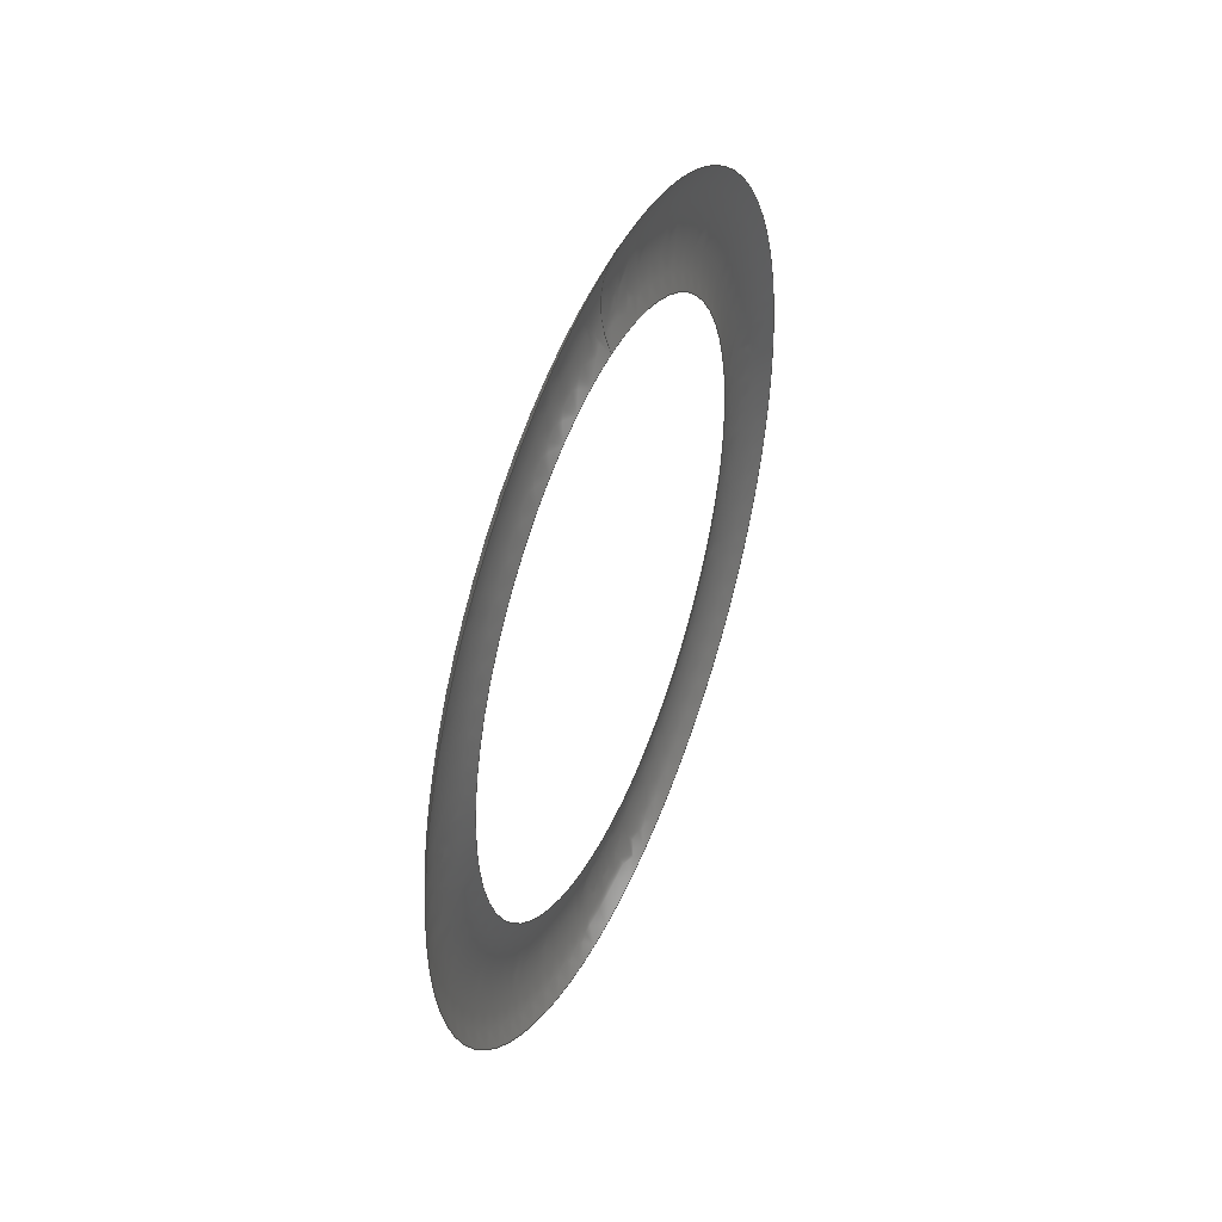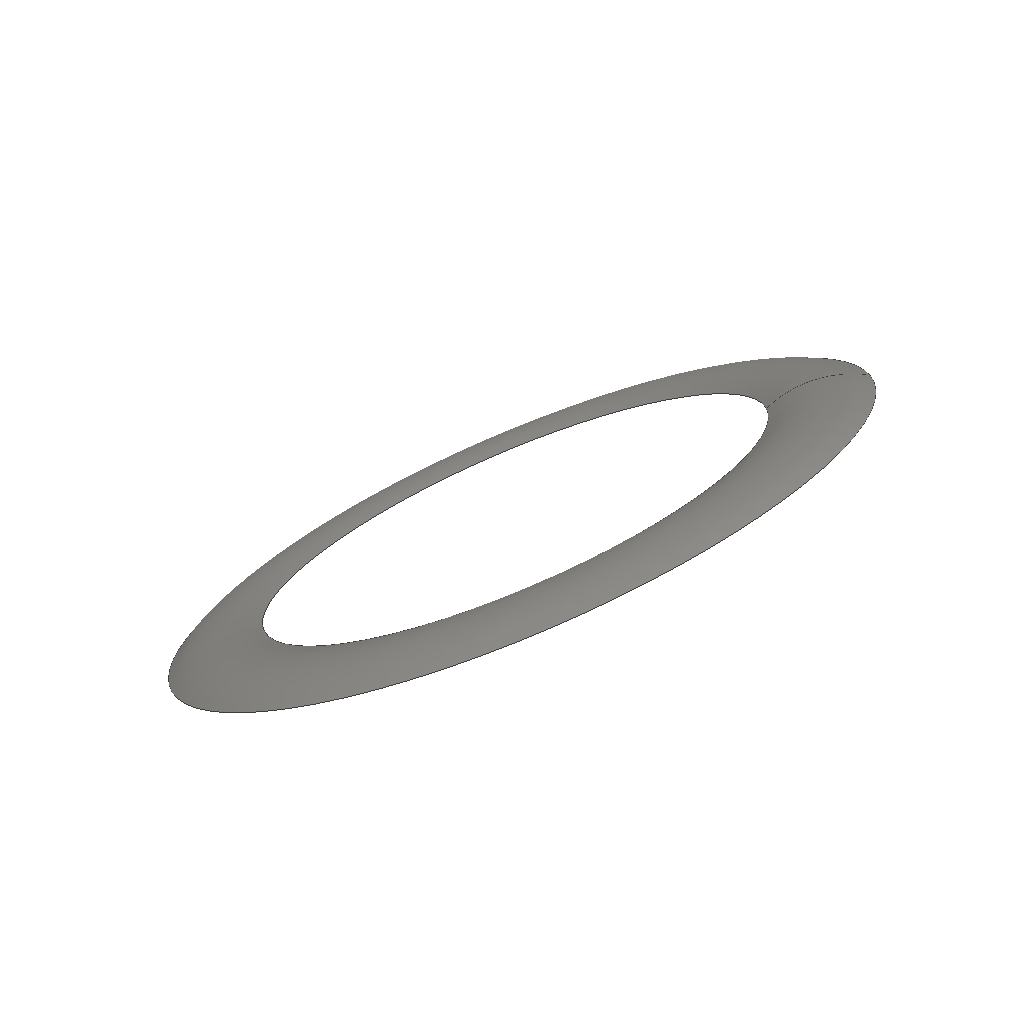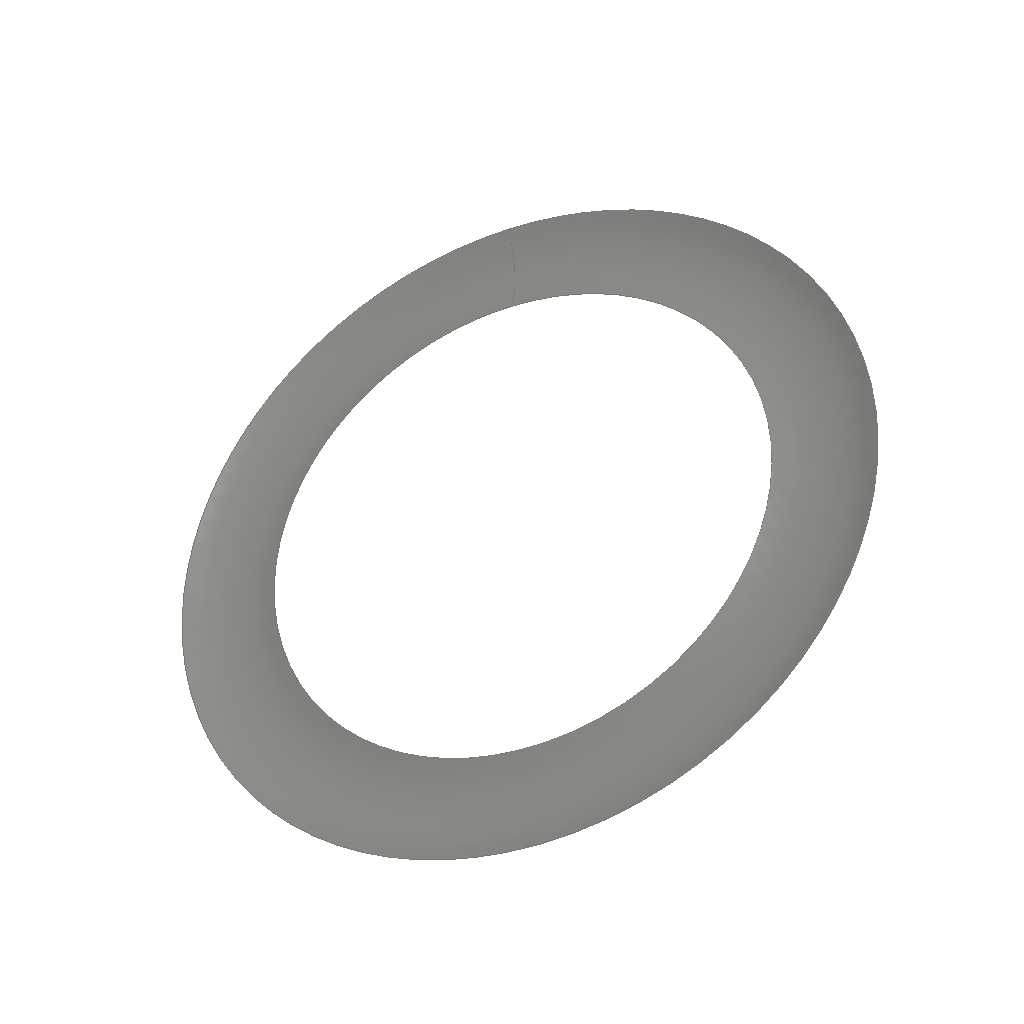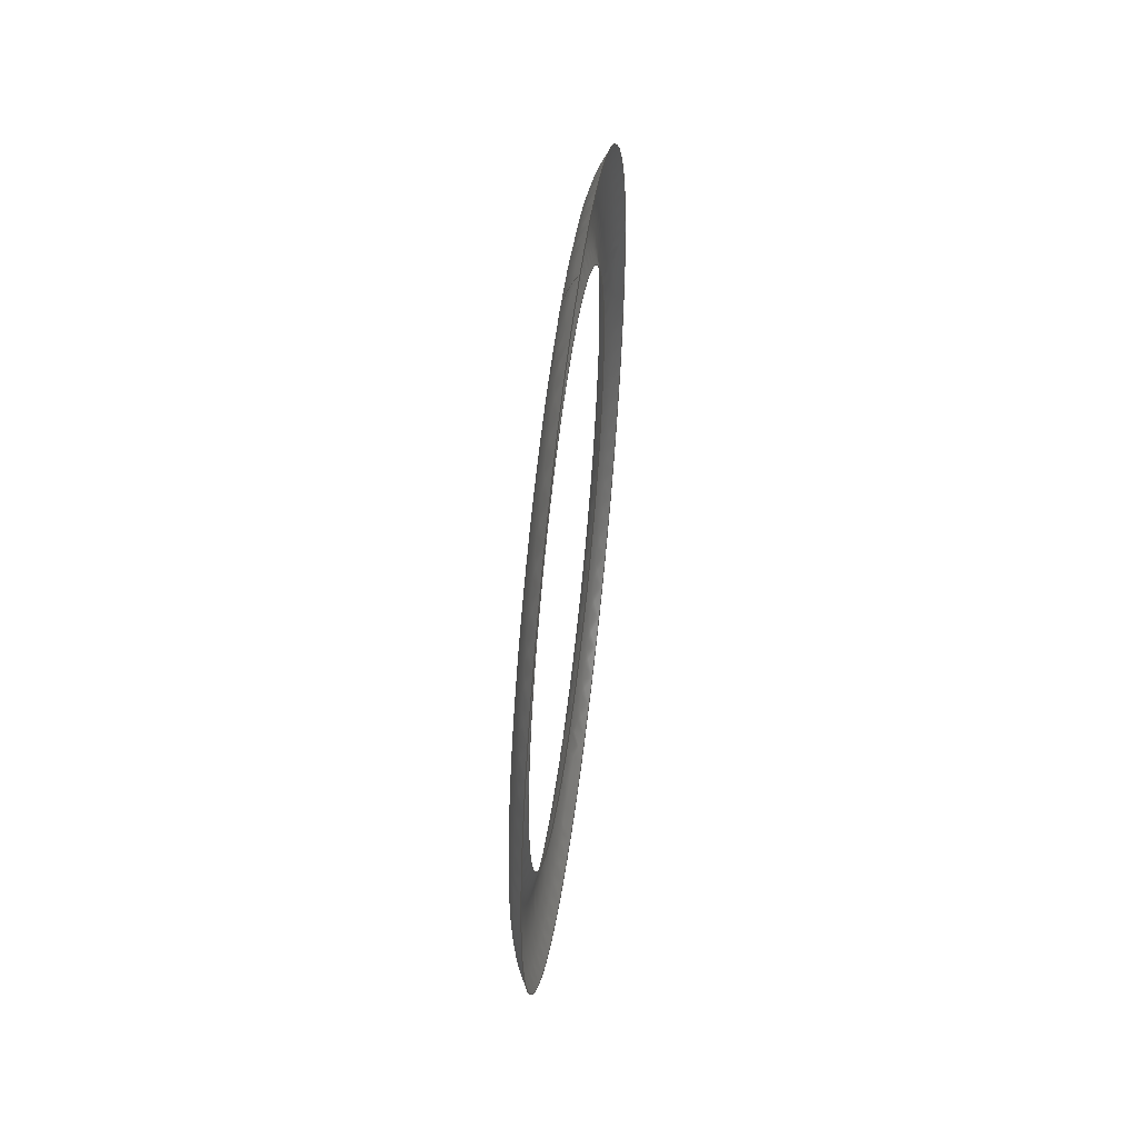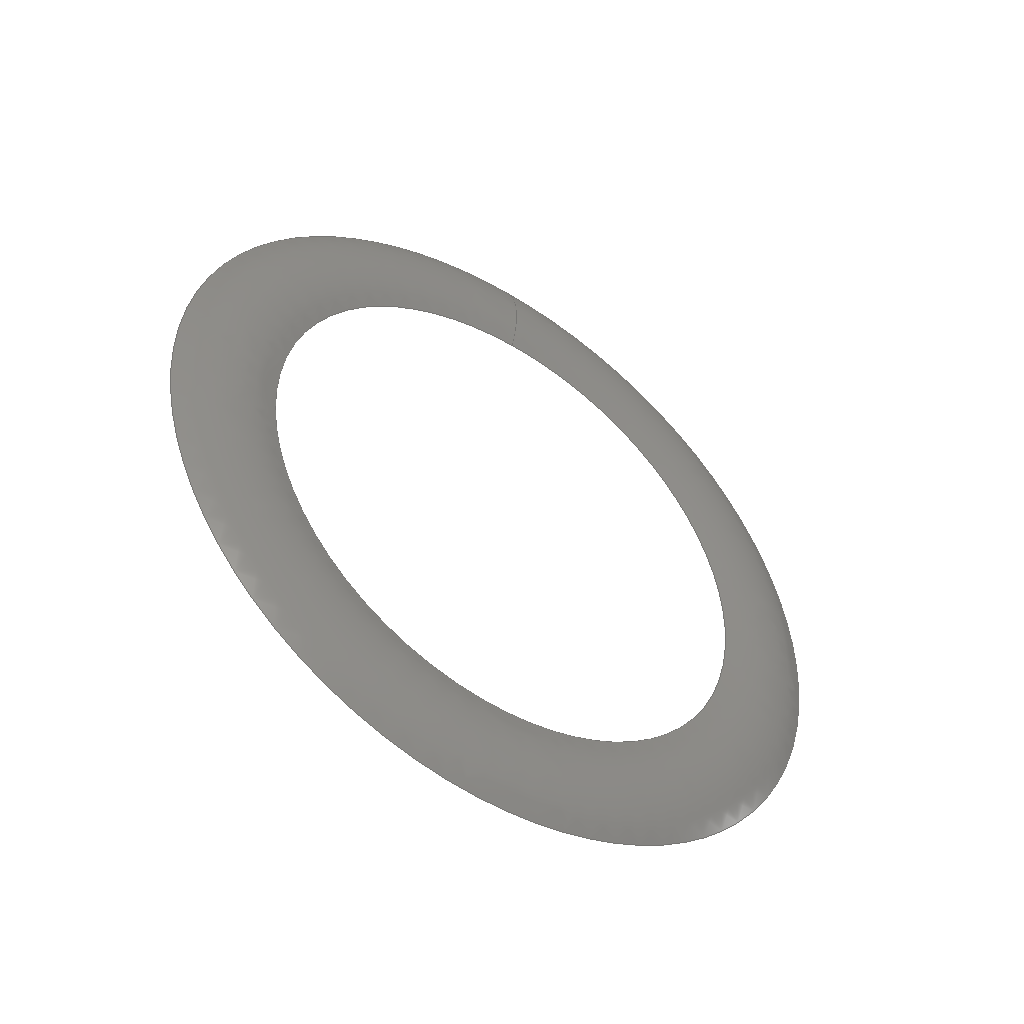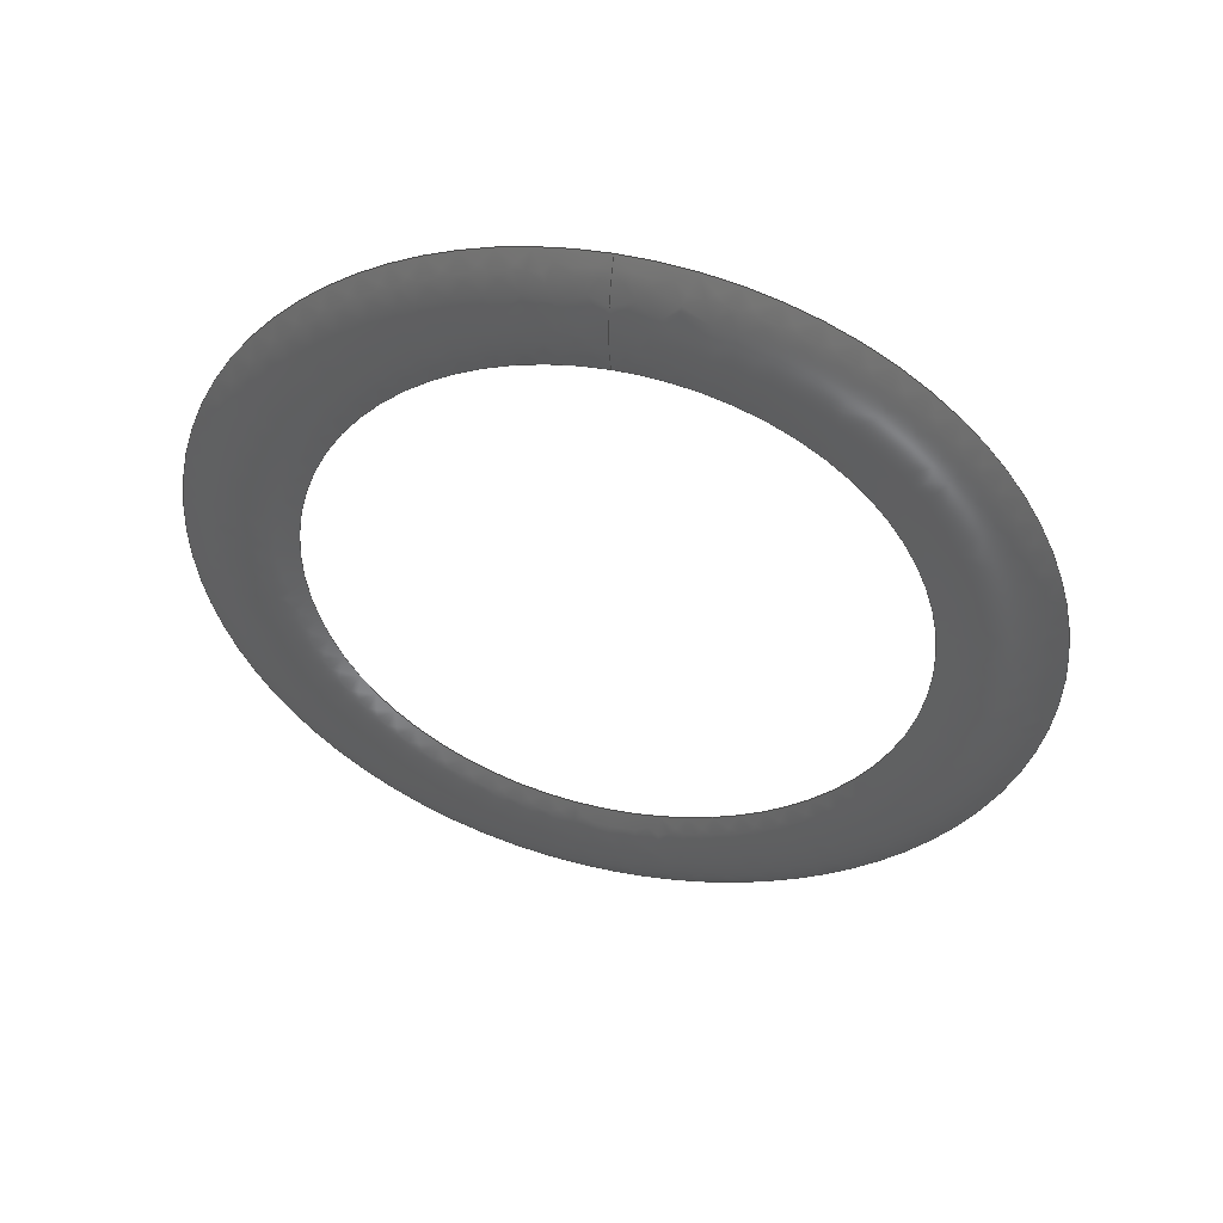
<metadata>
{"format":"iges","ext":"igs","renderer":"f3d","projection":"perspective","resolution":1024,"background":"white","views":[{"elev":44.2,"azim":-157.7,"up":"+Y"},{"elev":-74.7,"azim":112.9,"up":"+Z"},{"elev":-35.6,"azim":-65.4,"up":"+Y"},{"elev":53.0,"azim":-172.9,"up":"+Y"},{"elev":-47.8,"azim":55.1,"up":"+Y"},{"elev":47.9,"azim":103.1,"up":"+Y"}]}
</metadata>
<code>

IGES obtained from Nurbs toolbox.
See <http://octave.sourceforge.net/nurbs/>.

1H,,1H;,13HNurbs toolbox,31Hphotocathode_200kV_optim_53igs,
12HOctave Nurbs,8Hnrb2iges,32,75,6,75,15,17HNurbs from Octave,1,6,1HM,
1000,1,10H20200.19,1e-06,1e+04,12HJacopo Corno,
19HGSCE - TU Darmstadt,3,0;
     128       1       0       0       0       0       0       0       0
     128       0       0      21       0                               0
128,8,2,2,2,0,0,0,0,0,0,0,0,0.25,             1
0.25,0.5,0.5,0.75,0.75,1,1,        1
1,0,0,0,1,1,1,        1
1,0.7071,1,0.7071,1,0.7071,1,        1
0.7071,1,0.8898,0.6292,0.8898,0.6292,0.8898,        1
0.6292,0.8898,0.6292,0.8898,1,0.7071,1,        1
0.7071,1,0.7071,1,0.7071,1,0.2018,        1
0.0378,0,0.2018,0.0378,0.0378,0.2018,0,        1
0.0378,0.2018,-0.0378,0.0378,0.2018,-0.0378,               1
0,0.2018,-0.0378,-0.0378,0.2018,-0,              1
-0.0378,0.2018,0.0378,-0.0378,0.2018,0.0378,               1
-0,0.205,0.04544,0,0.205,0.04544,0.04544,       1
0.205,0,0.04544,0.205,-0.04544,0.04544,0.205,       1
-0.04544,0,0.205,-0.04544,-0.04544,0.205,              1
-0,-0.04544,0.205,0.04544,-0.04544,0.205,              1
0.04544,-0,0.2006,0.05247,-0,0.2006,               1
0.05247,0.05247,0.2006,0,0.05247,0.2006,-0.05247,       1
0.05247,0.2006,-0.05247,0,0.2006,-0.05247,               1
-0.05247,0.2006,-0,-0.05247,0.2006,0.05247,              1
-0.05247,0.2006,0.05247,-0,0,1,               1
0,1,0,0;                                                 1
      4S      4G      2D     21P
</code>
